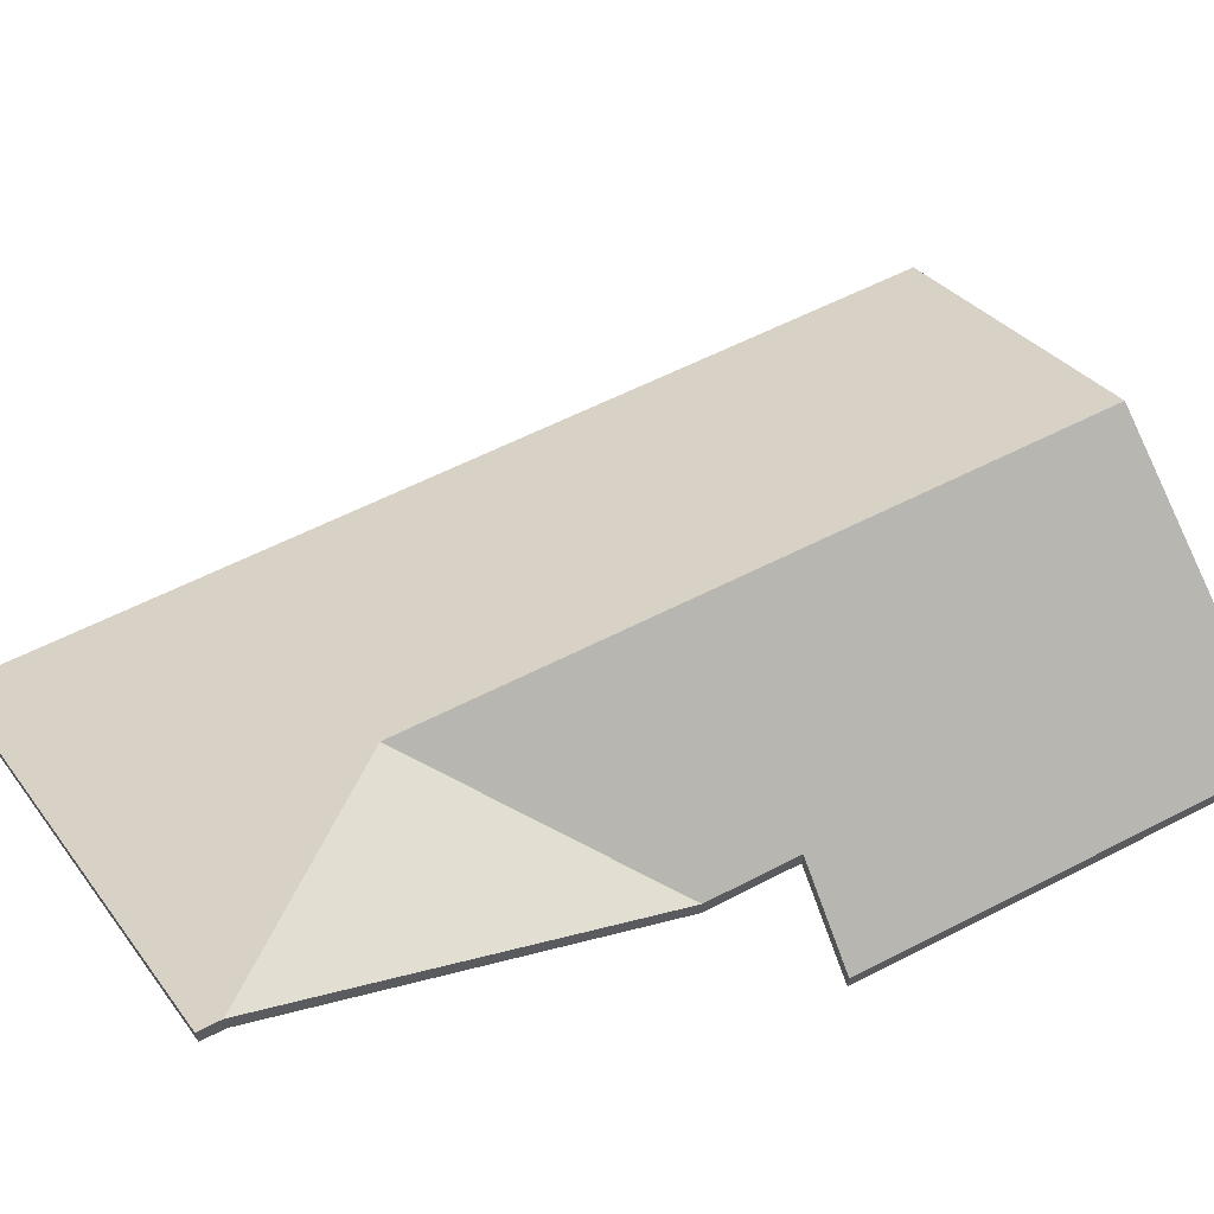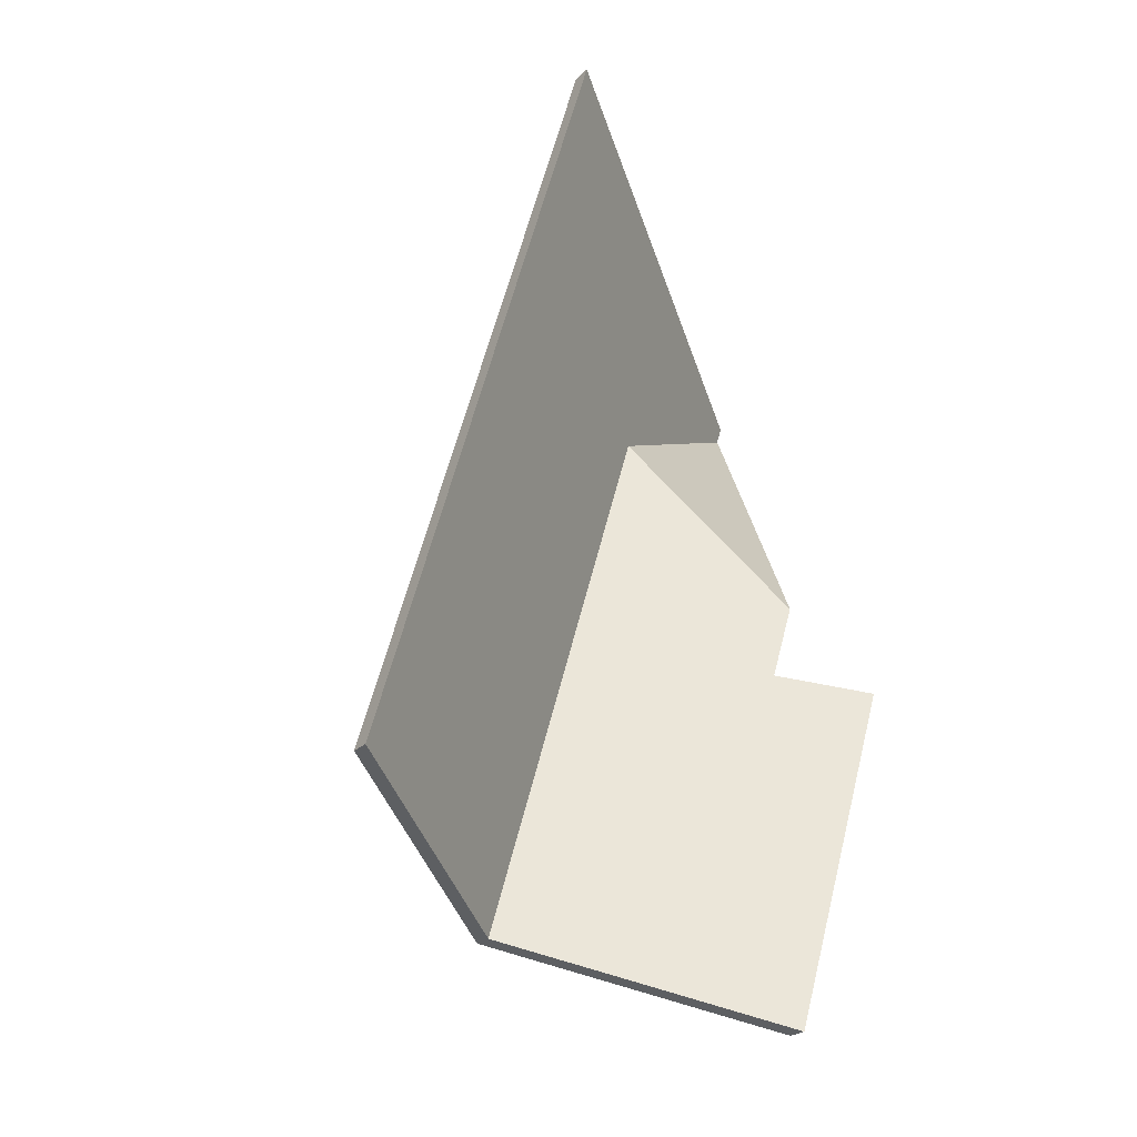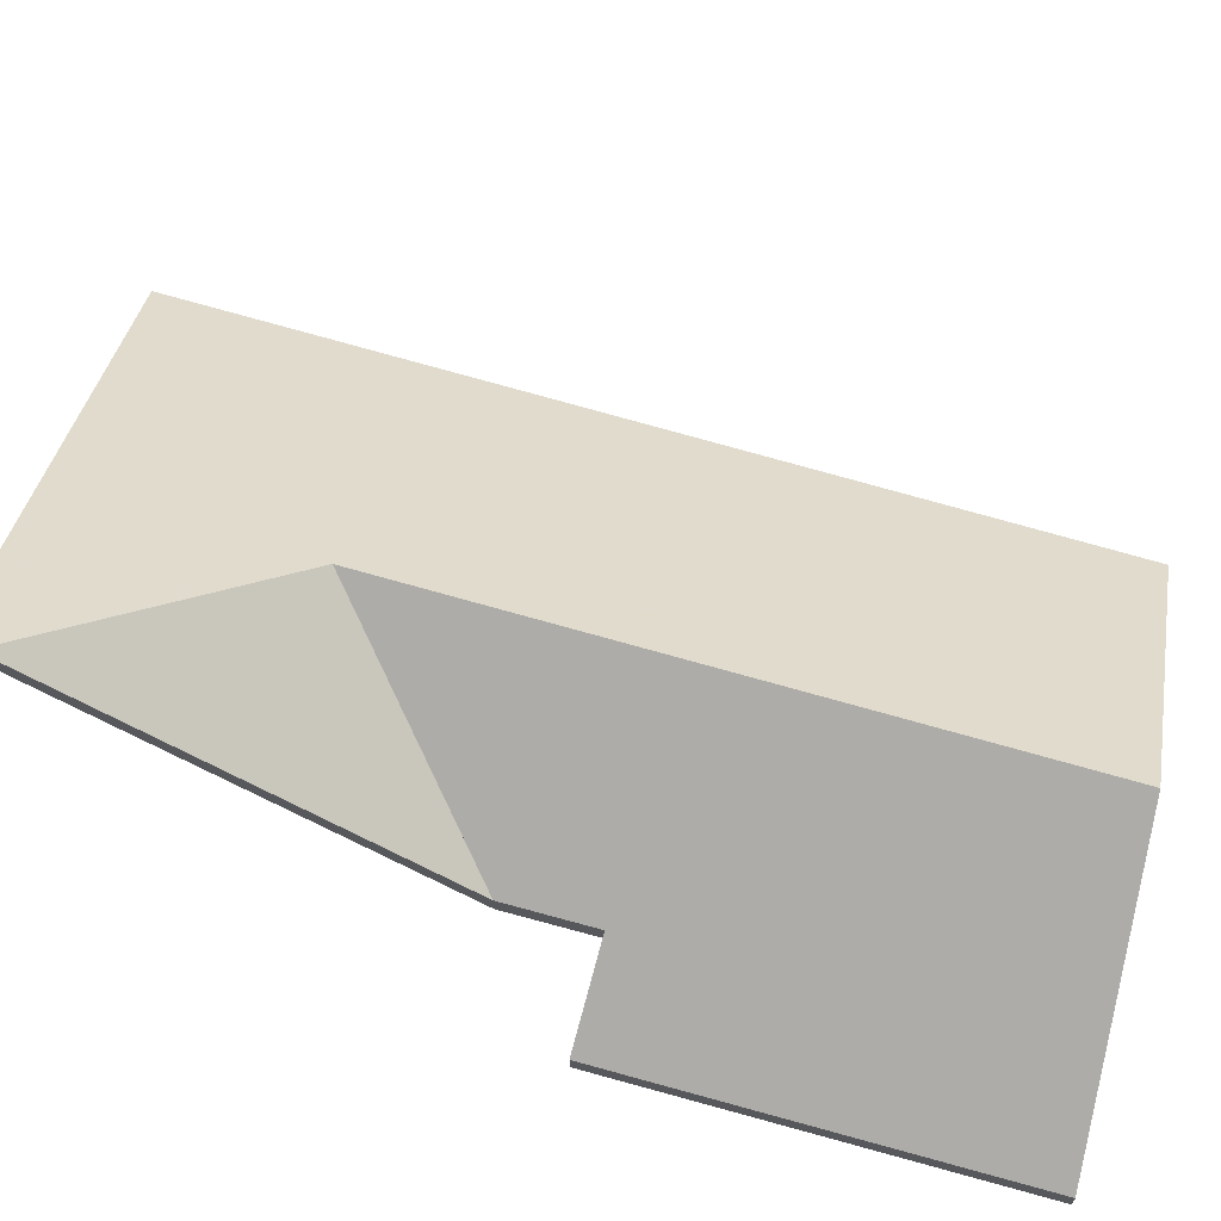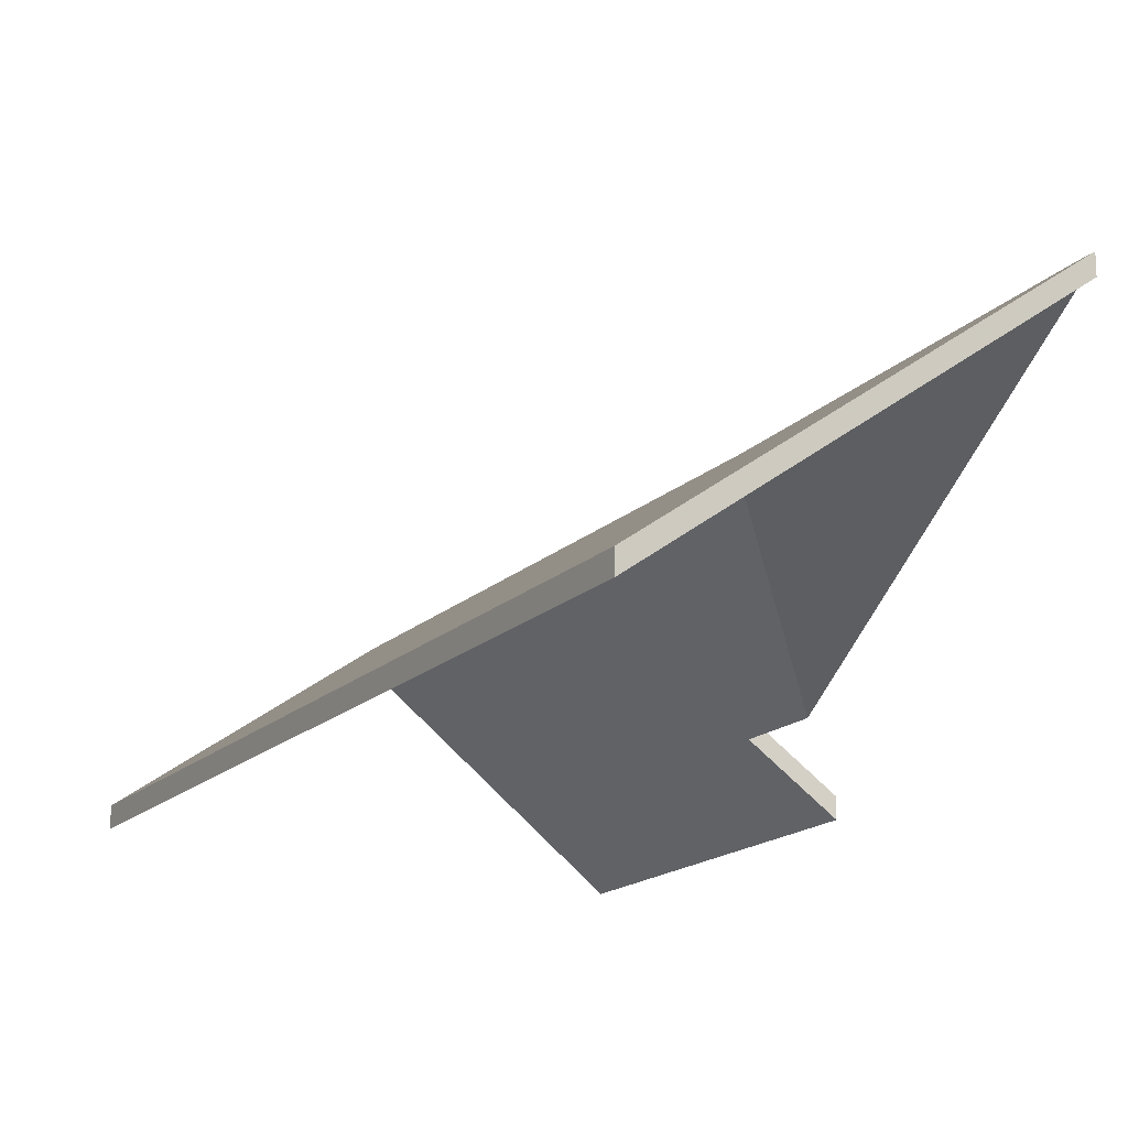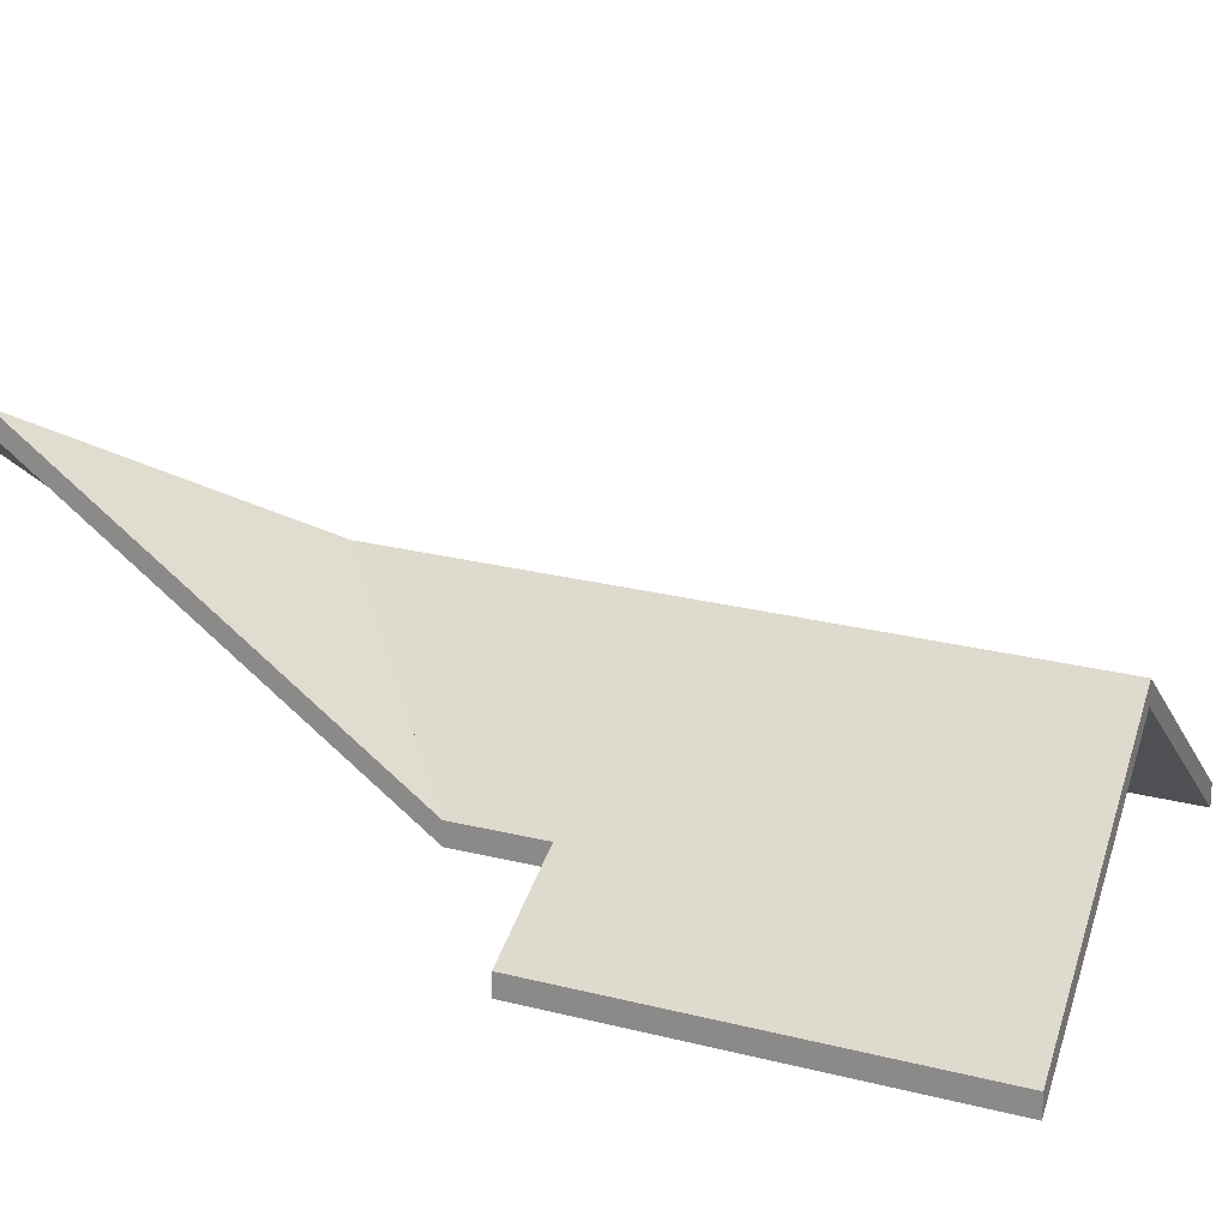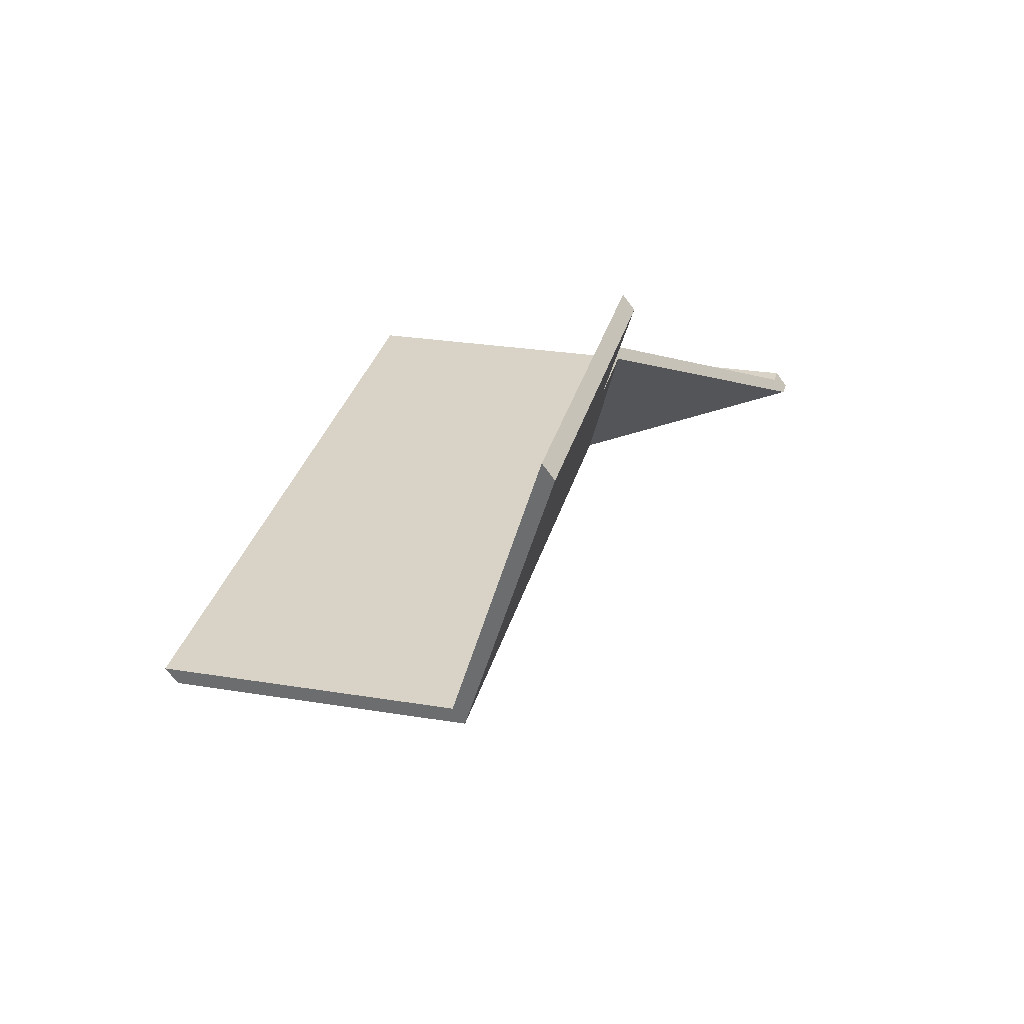
<metadata>
{"format":"obj","ext":"obj","renderer":"f3d","projection":"perspective","resolution":1024,"background":"white","views":[{"elev":65.8,"azim":79.9,"up":"+Y"},{"elev":-24.9,"azim":-33.9,"up":"+Z"},{"elev":66.9,"azim":122.8,"up":"+Y"},{"elev":-17.1,"azim":-13.4,"up":"+Y"},{"elev":20.4,"azim":132.6,"up":"+Y"},{"elev":-70.4,"azim":36.5,"up":"+Z"}]}
</metadata>
<code>
v 5.751 -0.04869 1.55
v 5.764 -0.06249 1.526
v 5.764 -0.06477 1.526
v 5.751 -0.05097 1.55
v 5.776 -0.03458 1.564
v 5.751 -0.04869 1.55
v 5.751 -0.05097 1.55
v 5.776 -0.03685 1.564
v 5.764 -0.06249 1.526
v 5.776 -0.03458 1.564
v 5.776 -0.03685 1.564
v 5.764 -0.06477 1.526
v 5.751 -0.04869 1.55
v 5.776 -0.03458 1.564
v 5.764 -0.06249 1.526
v 5.764 -0.06477 1.526
v 5.776 -0.03685 1.564
v 5.751 -0.05097 1.55
v 5.731 -0.04913 1.484
v 5.758 -0.06914 1.473
v 5.758 -0.07141 1.473
v 5.731 -0.05141 1.484
v 5.771 -0.06914 1.514
v 5.762 -0.06248 1.517
v 5.762 -0.06475 1.517
v 5.771 -0.07141 1.514
v 5.758 -0.06914 1.473
v 5.771 -0.06914 1.514
v 5.771 -0.07141 1.514
v 5.758 -0.07141 1.473
v 5.762 -0.06248 1.517
v 5.764 -0.06249 1.526
v 5.764 -0.06477 1.526
v 5.762 -0.06475 1.517
v 5.764 -0.06249 1.526
v 5.751 -0.04869 1.55
v 5.751 -0.05097 1.55
v 5.764 -0.06477 1.526
v 5.751 -0.04869 1.55
v 5.731 -0.04913 1.484
v 5.731 -0.05141 1.484
v 5.751 -0.05097 1.55
v 5.762 -0.06248 1.517
v 5.731 -0.04913 1.484
v 5.751 -0.04869 1.55
v 5.764 -0.06249 1.526
v 5.758 -0.06914 1.473
v 5.771 -0.06914 1.514
v 5.751 -0.05097 1.55
v 5.731 -0.05141 1.484
v 5.762 -0.06475 1.517
v 5.764 -0.06477 1.526
v 5.771 -0.07141 1.514
v 5.758 -0.07141 1.473
v 5.777 -0.03455 1.566
v 5.731 -0.06914 1.586
v 5.731 -0.07141 1.586
v 5.777 -0.03682 1.566
v 5.776 -0.03458 1.564
v 5.777 -0.03455 1.566
v 5.777 -0.03682 1.566
v 5.776 -0.03685 1.564
v 5.751 -0.04869 1.55
v 5.776 -0.03458 1.564
v 5.776 -0.03685 1.564
v 5.751 -0.05097 1.55
v 5.731 -0.06914 1.586
v 5.705 -0.06914 1.494
v 5.705 -0.07141 1.494
v 5.731 -0.07141 1.586
v 5.731 -0.04913 1.484
v 5.751 -0.04869 1.55
v 5.751 -0.05097 1.55
v 5.731 -0.05141 1.484
v 5.705 -0.06914 1.494
v 5.731 -0.04913 1.484
v 5.731 -0.05141 1.484
v 5.705 -0.07141 1.494
v 5.777 -0.03455 1.566
v 5.776 -0.03458 1.564
v 5.751 -0.04869 1.55
v 5.731 -0.06914 1.586
v 5.731 -0.04913 1.484
v 5.705 -0.06914 1.494
v 5.751 -0.05097 1.55
v 5.776 -0.03685 1.564
v 5.777 -0.03682 1.566
v 5.705 -0.07141 1.494
v 5.731 -0.05141 1.484
v 5.731 -0.07141 1.586
f 1 2 3
f 1 3 4
f 5 6 7
f 5 7 8
f 9 10 11
f 9 11 12
f 13 14 15
f 16 17 18
f 19 20 21
f 19 21 22
f 23 24 25
f 23 25 26
f 27 28 29
f 27 29 30
f 31 32 33
f 31 33 34
f 35 36 37
f 35 37 38
f 39 40 41
f 39 41 42
f 43 44 45
f 46 43 45
f 47 44 43
f 47 43 48
f 49 50 51
f 52 49 51
f 53 51 54
f 54 51 50
f 55 56 57
f 55 57 58
f 59 60 61
f 59 61 62
f 63 64 65
f 63 65 66
f 67 68 69
f 67 69 70
f 71 72 73
f 71 73 74
f 75 76 77
f 75 77 78
f 79 80 81
f 82 79 81
f 82 81 83
f 82 83 84
f 85 86 87
f 88 89 90
f 90 89 85
f 90 85 87

</code>
